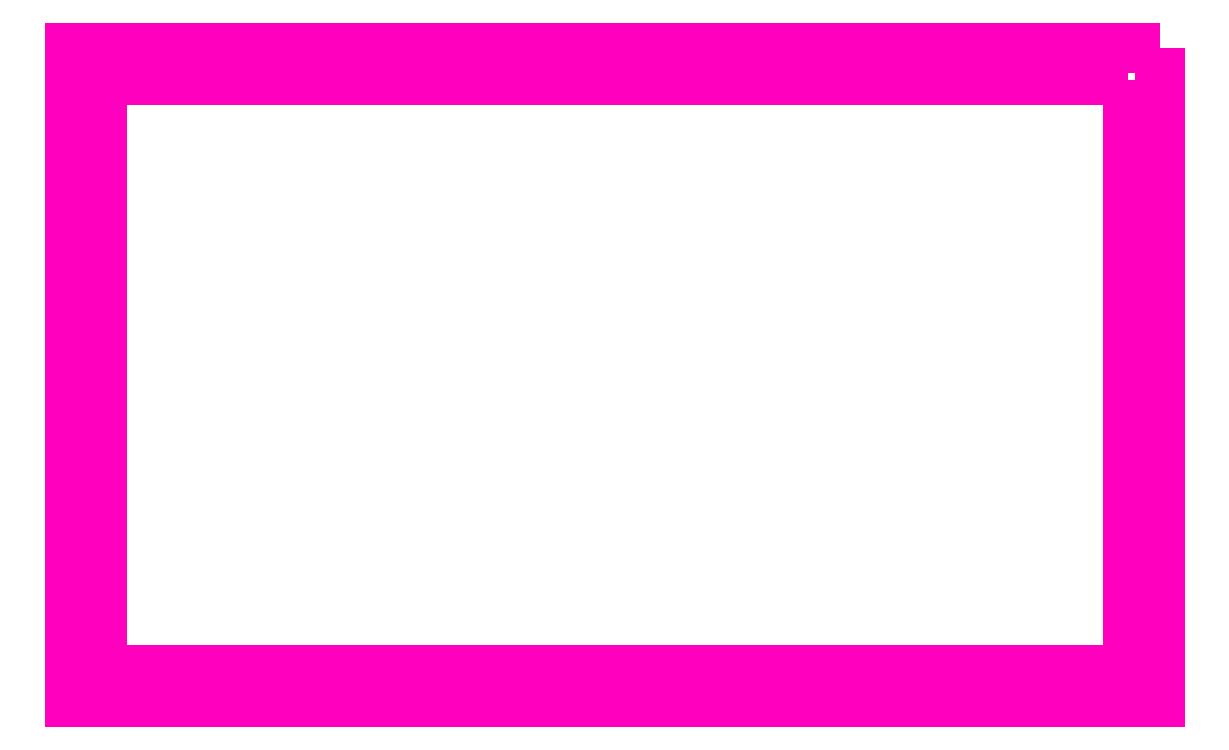
<metadata>
{"format":"dxf","ext":"dxf","renderer":"ezdxf+matplotlib","layout":"modelspace","background":"white","min_lineweight":24,"dpi":150}
</metadata>
<code>
0
SECTION
2
ENTITIES
0
POLYLINE
8
ANA
66
     1
10
0
20
0
30
0
70
     1
0
VERTEX
8
ANA
10
268.1
20
258
30
0
0
VERTEX
8
ANA
10
221.1
20
258
30
0
0
VERTEX
8
ANA
10
221.1
20
231
30
0
0
VERTEX
8
ANA
10
268.1
20
231
30
0
0
SEQEND
8
ANA
0
POLYLINE
8
ANA
66
     1
10
0
20
0
30
0
70
     1
0
VERTEX
8
ANA
10
269.6
20
259.5
30
0
0
VERTEX
8
ANA
10
219.6
20
259.5
30
0
0
VERTEX
8
ANA
10
219.6
20
229.5
30
0
0
VERTEX
8
ANA
10
269.6
20
229.5
30
0
0
SEQEND
8
ANA
0
ENDSEC
0
EOF

</code>
